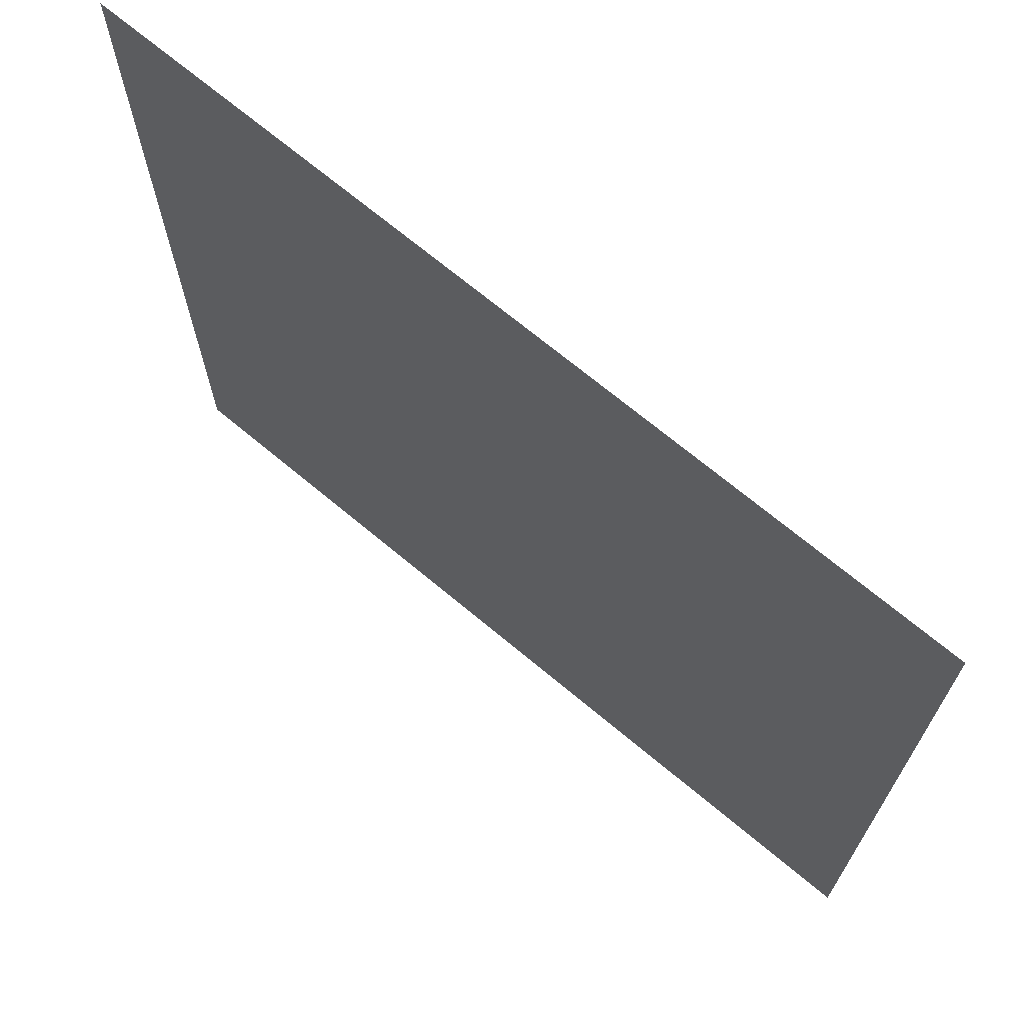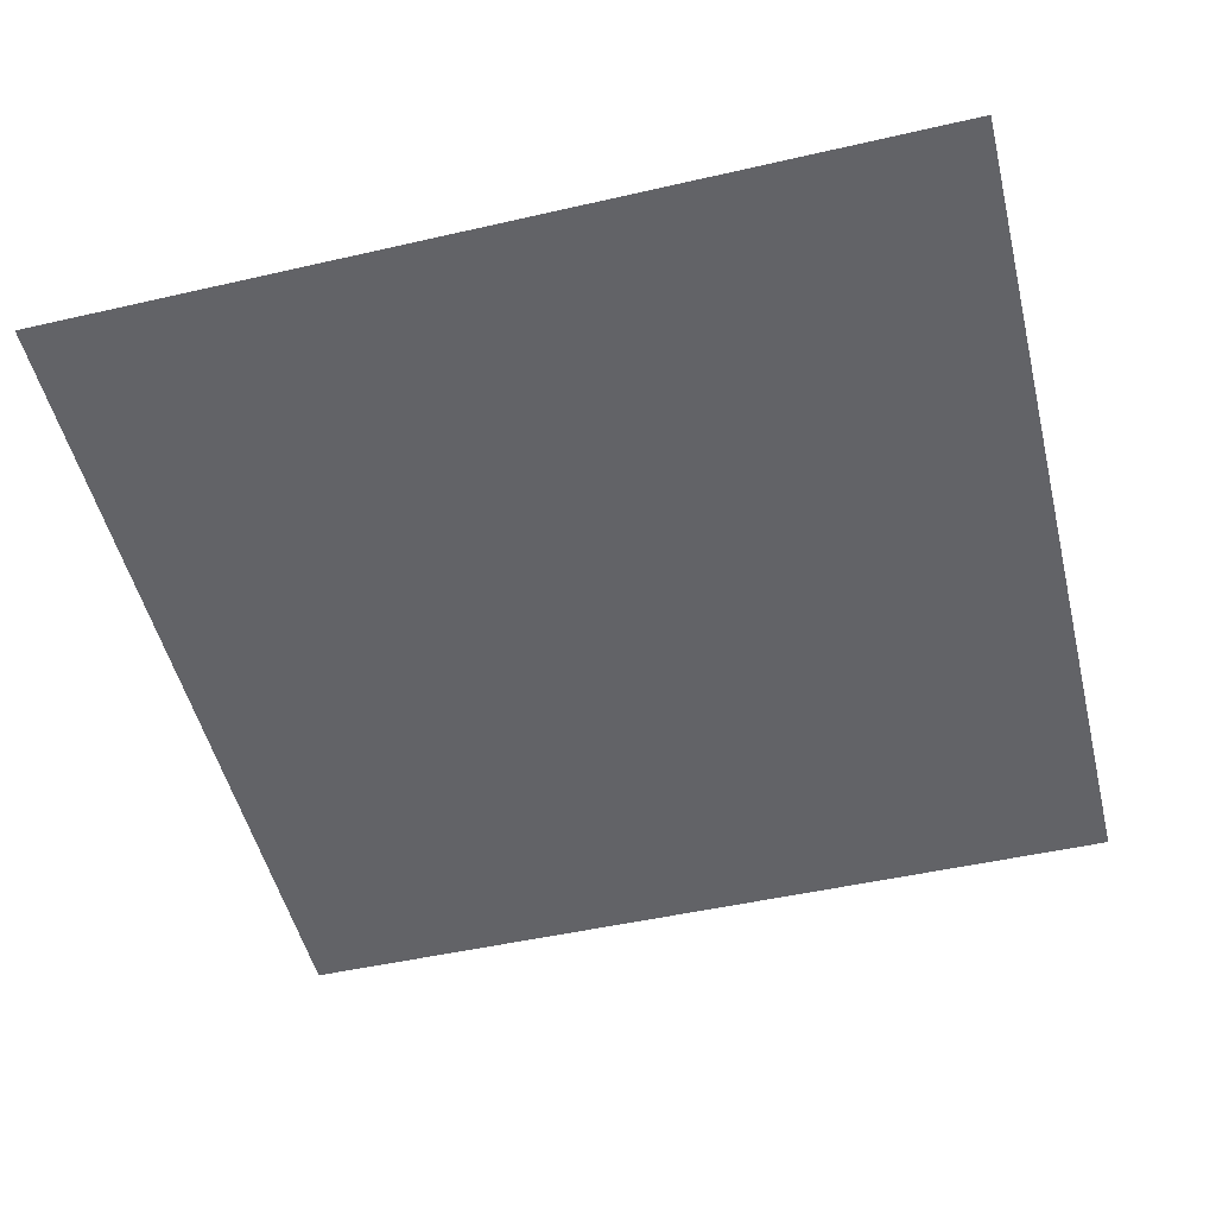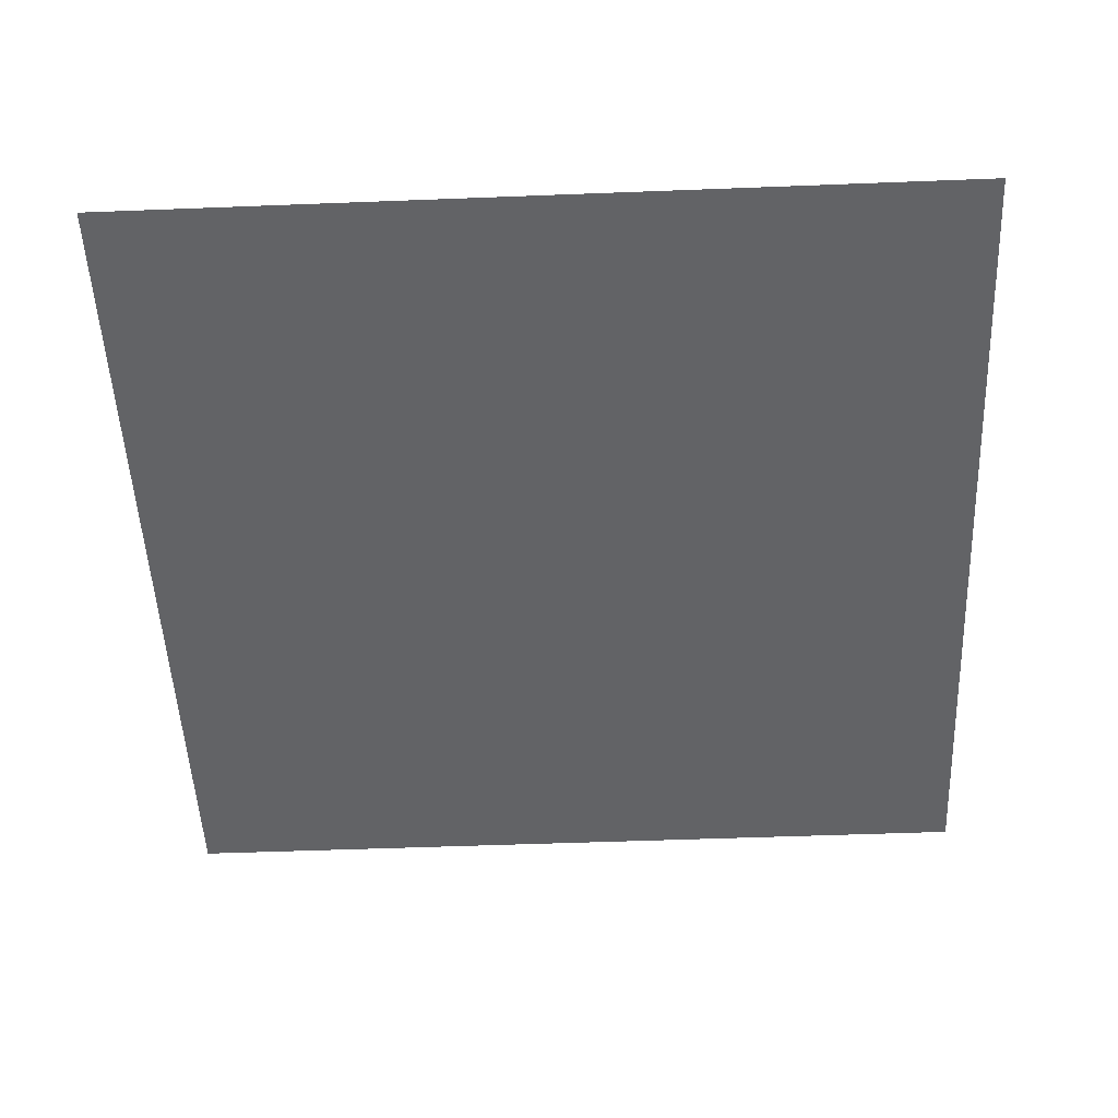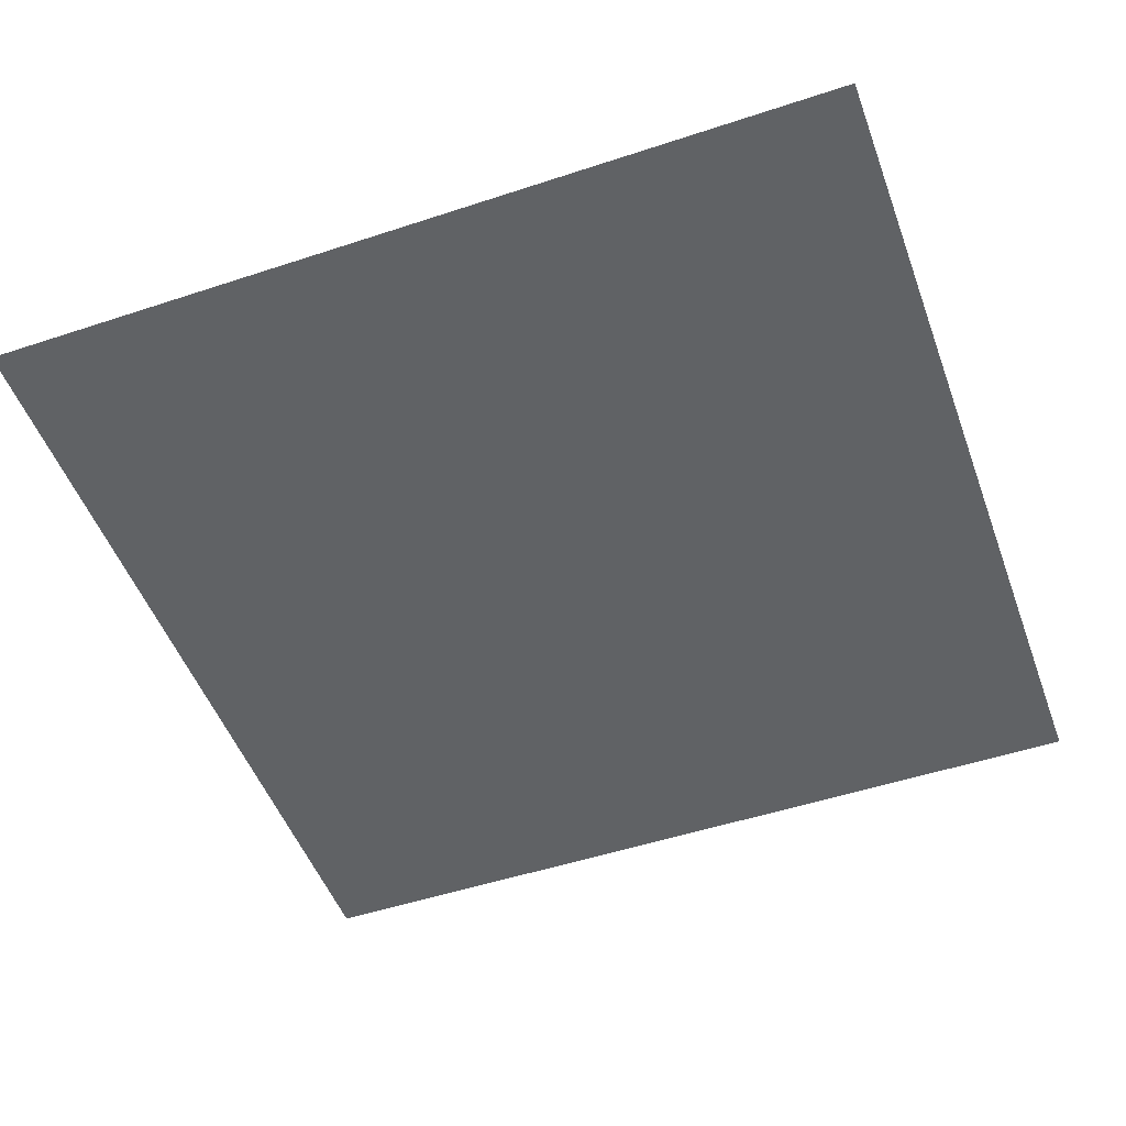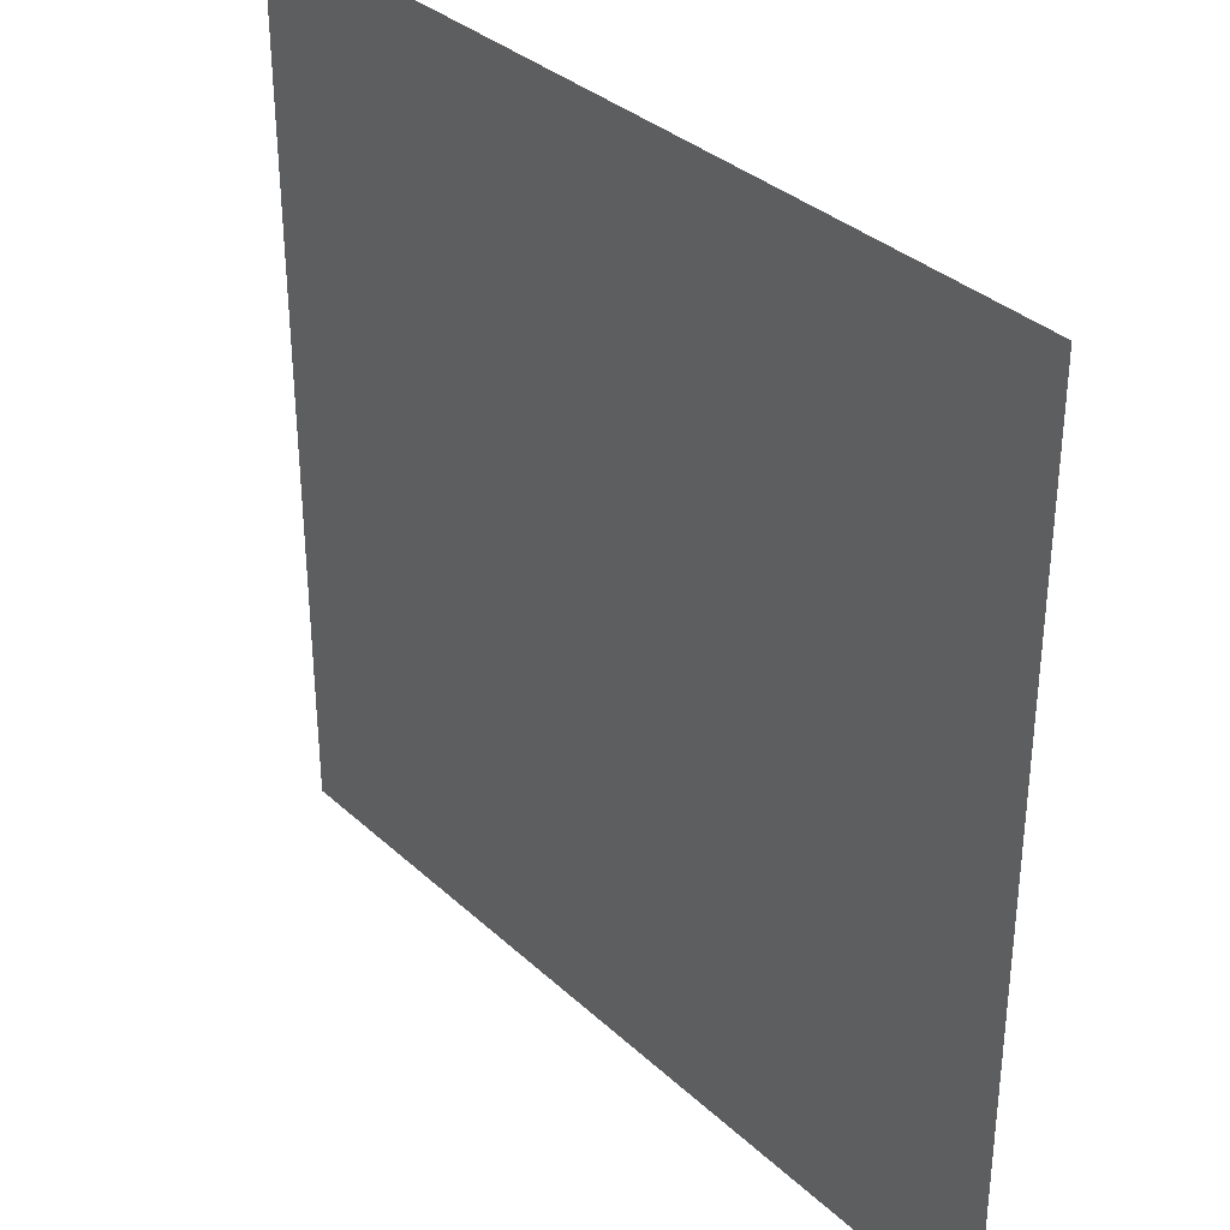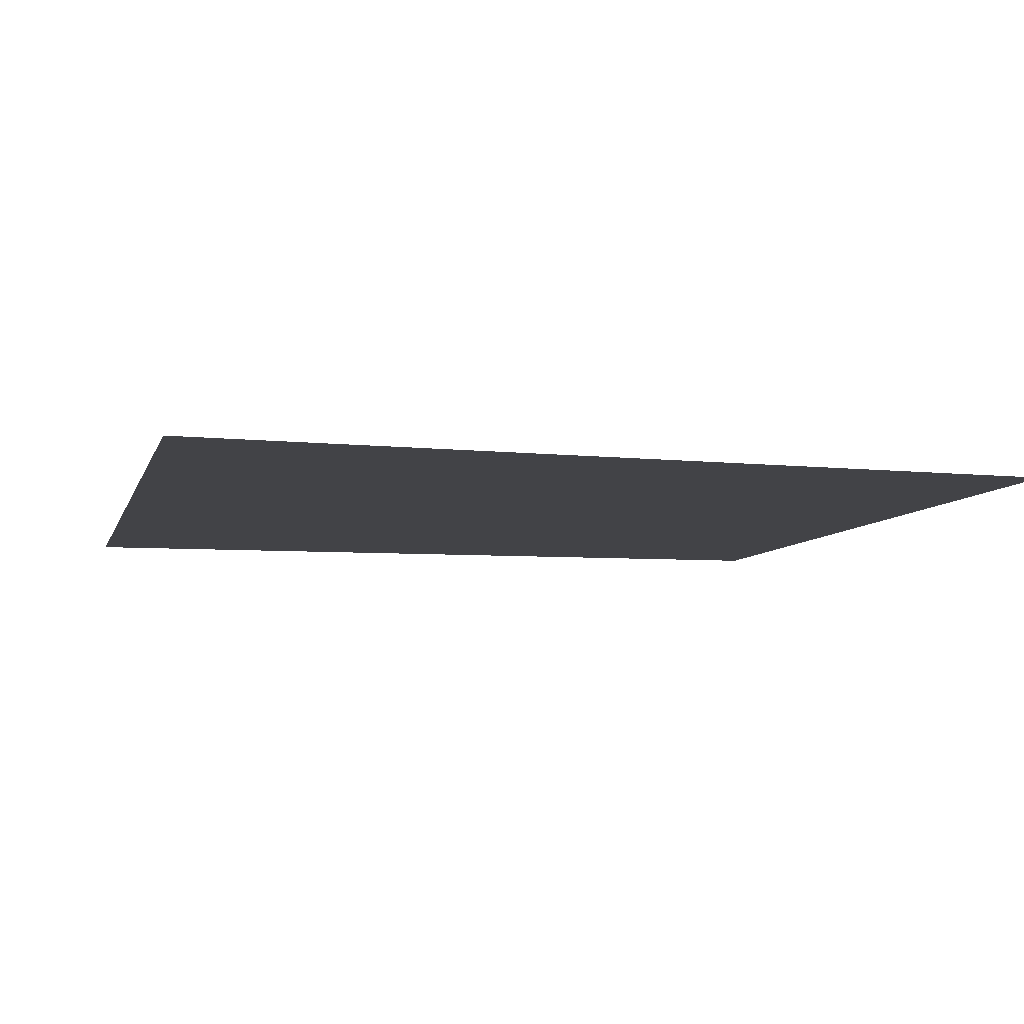
<metadata>
{"format":"obj","ext":"obj","renderer":"f3d","projection":"perspective","resolution":1024,"background":"white","views":[{"elev":70.0,"azim":39.8,"up":"+Y"},{"elev":-51.0,"azim":13.7,"up":"+Z"},{"elev":-50.9,"azim":2.5,"up":"+Z"},{"elev":-50.5,"azim":109.9,"up":"+Z"},{"elev":34.7,"azim":50.4,"up":"+Y"},{"elev":-7.5,"azim":-104.4,"up":"+Z"}]}
</metadata>
<code>
o FridgeDrawer3_14_FridgeDrawer3C2_3_GeomSubset_2
v -0.000957 0.0301 -1.041
v -0.000948 0.0301 -1.041
v -0.000957 0.03011 -1.041
v -0.000948 0.03011 -1.041
v -0.000957 0.0301 -1.041
v -0.000948 0.0301 -1.041
v -0.000957 0.03011 -1.041
v -0.000948 0.03011 -1.041
v -0.000957 0.0301 -1.041
v -0.000948 0.0301 -1.041
v -0.000957 0.03011 -1.041
v -0.000948 0.03011 -1.041
v -0.000957 0.0301 -1.041
v -0.000948 0.0301 -1.041
v -0.000957 0.03011 -1.041
v -0.000948 0.03011 -1.041
v -0.000957 0.0301 -1.041
v -0.000948 0.0301 -1.041
v -0.000957 0.03011 -1.041
v -0.000948 0.03011 -1.041
v -0.000957 0.0301 -1.041
v -0.000948 0.0301 -1.041
v -0.000957 0.03011 -1.041
v -0.000948 0.03011 -1.041
v -0.000957 0.0301 -1.041
v -0.000948 0.0301 -1.041
v -0.000957 0.03011 -1.041
v -0.000948 0.03011 -1.041
v -0.4609 0.1467 0.1102
v -0.02952 0.1467 0.1102
v -0.4609 0.0771 -0.007564
v -0.4609 0.07215 -0.01053
v -0.02952 0.07215 -0.01053
v -0.02952 0.0771 -0.007564
v -0.4609 0.1467 0.1183
v -0.4609 0.0771 0.1183
v -0.4609 0.07215 0.1183
v -0.4609 -0.1804 0.1183
v -0.02952 0.0771 0.1183
v -0.02952 0.1467 0.1183
v -0.02952 0.07215 0.1183
v -0.02952 -0.1804 0.1183
v -0.02952 -0.1436 -0.01053
v -0.02952 -0.164 0.0121
v -0.4609 -0.164 0.0121
v -0.4609 -0.1436 -0.01053
v -0.4609 -0.1625 0.003444
v -0.02952 -0.1625 0.003444
v -0.4609 -0.158 -0.003899
v -0.02952 -0.158 -0.003899
v -0.4609 -0.1514 -0.008806
v -0.02952 -0.1514 -0.008806
v -0.4562 0.1383 0.113
v -0.0342 0.1383 0.113
v -0.03679 0.07246 -0.001982
v -0.4536 0.07246 -0.001982
v -0.03405 -0.1554 0.01388
v -0.03668 -0.1736 0.1196
v -0.4537 -0.1736 0.1196
v -0.4564 -0.1554 0.01388
v -0.03679 0.07046 -0.003175
v -0.4536 0.07047 -0.003175
v -0.4508 0.0771 0.1183
v -0.4537 0.1397 0.1183
v -0.4508 0.07215 0.1183
v -0.03412 -0.1544 0.007159
v -0.03412 -0.1518 0.002966
v -0.03412 -0.148 0.000165
v -0.03407 -0.1427 -0.000838
v -0.03965 0.07215 0.1183
v -0.03668 0.1397 0.1183
v -0.03965 0.0771 0.1183
v -0.4564 -0.1427 -0.000838
v -0.4563 -0.148 0.000165
v -0.4563 -0.1518 0.002966
v -0.4563 -0.1544 0.007159
v -0.4513 0.07181 0.09366
v -0.4544 -0.1691 0.09366
v -0.03907 0.0718 0.09366
v -0.03906 0.07615 0.09366
v -0.03464 0.1272 0.09366
v -0.03604 -0.1691 0.09366
v -0.4514 0.07615 0.09366
v -0.4558 0.1272 0.09366
v -0.4609 0.1369 0.09366
v -0.02952 0.1369 0.09366
v -0.02952 -0.1766 0.09366
v -0.4609 -0.1766 0.09366
v -0.4609 0.0771 0.09366
v -0.4609 0.07215 0.09366
v -0.02952 0.07215 0.09366
v -0.02952 0.0771 0.09366
v -0.4609 -0.1943 0.1183
v -0.02952 -0.1943 0.1183
v -0.02952 -0.1905 0.09366
v -0.4609 -0.1905 0.09366
f 9 10 12 11

</code>
